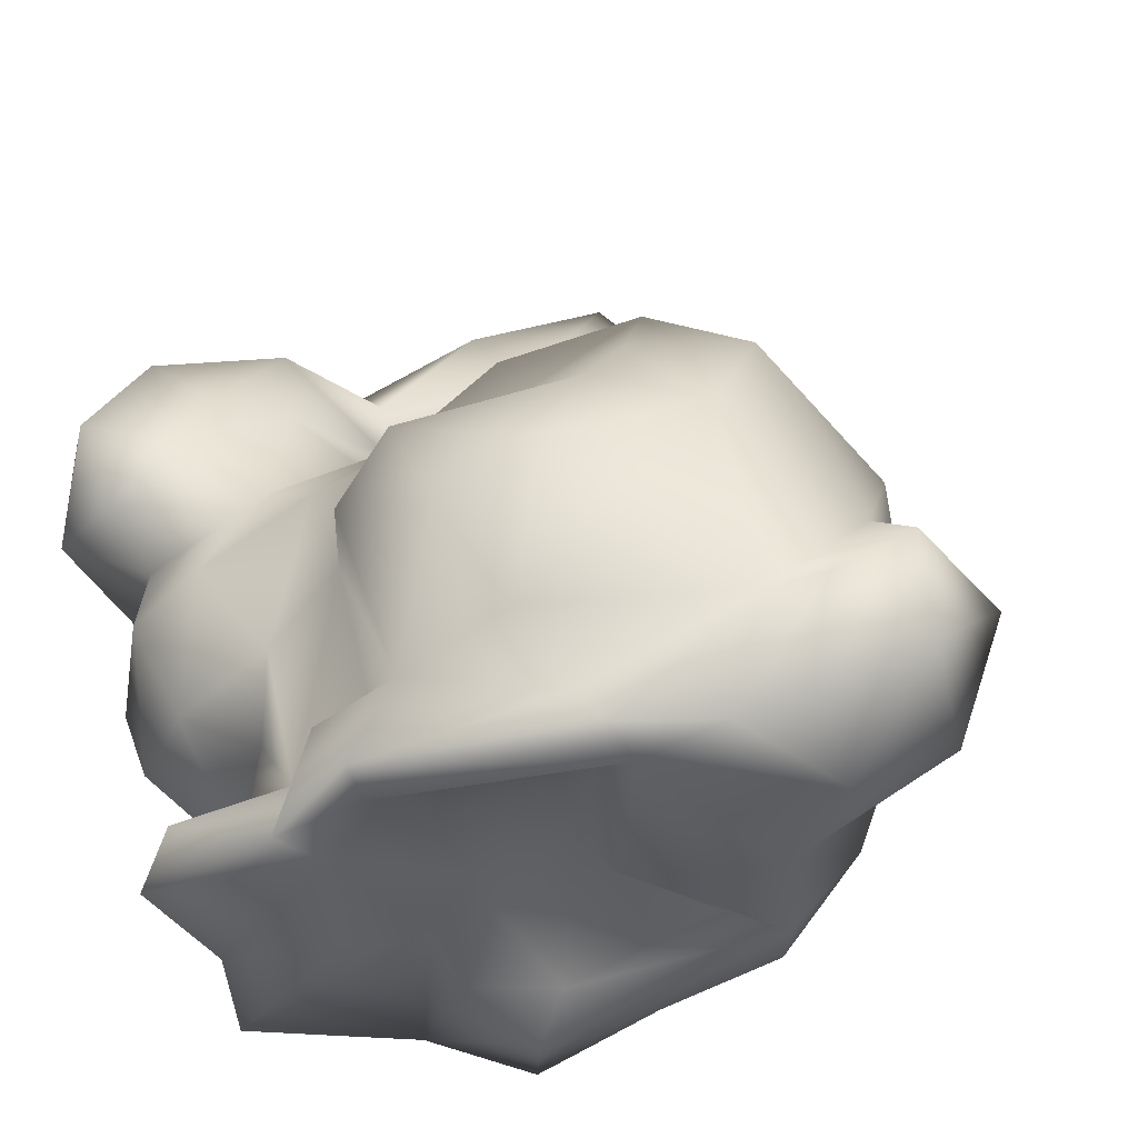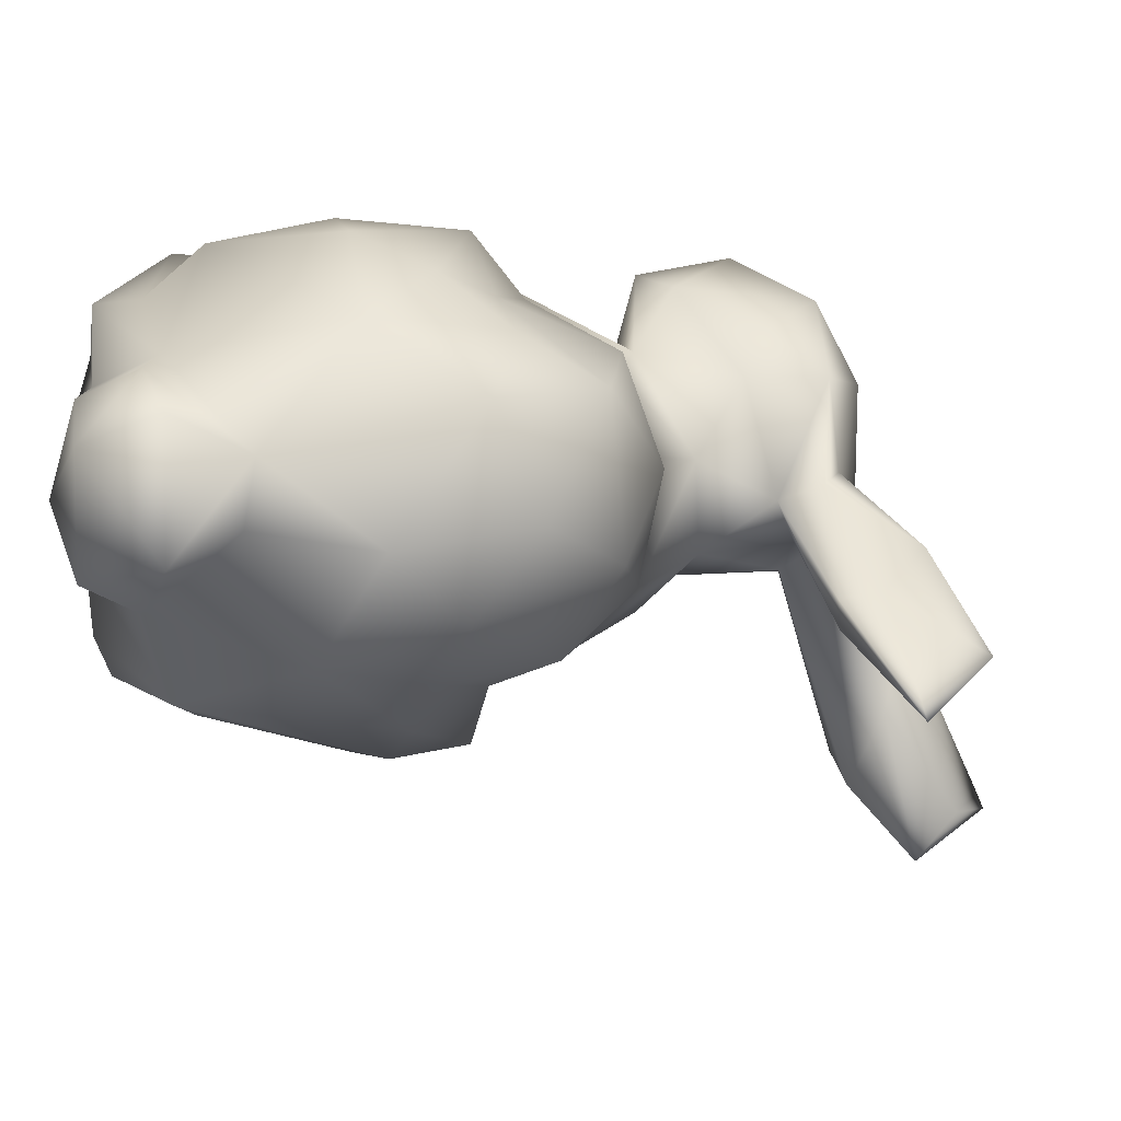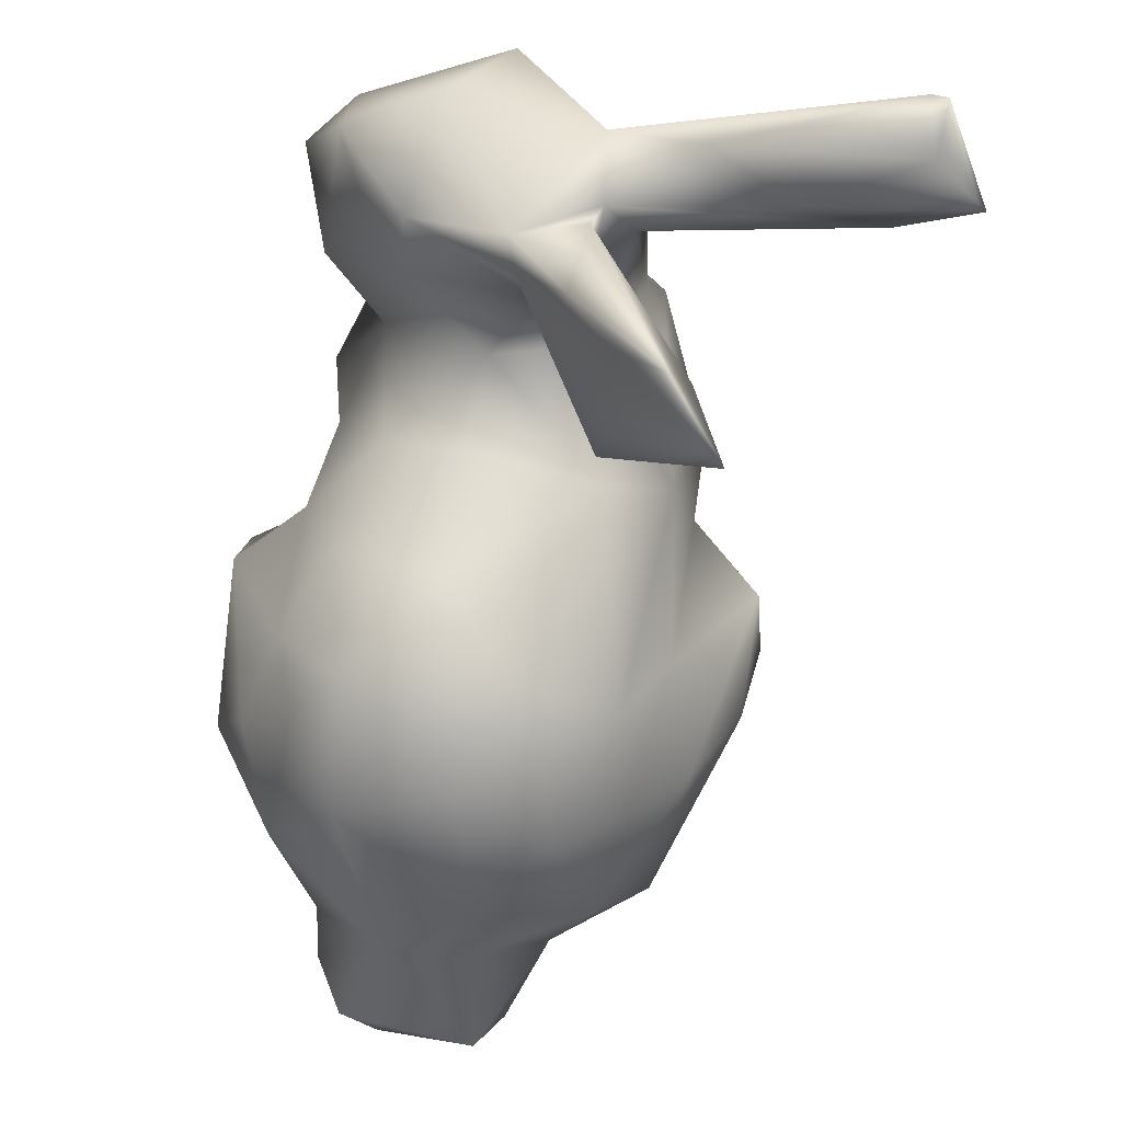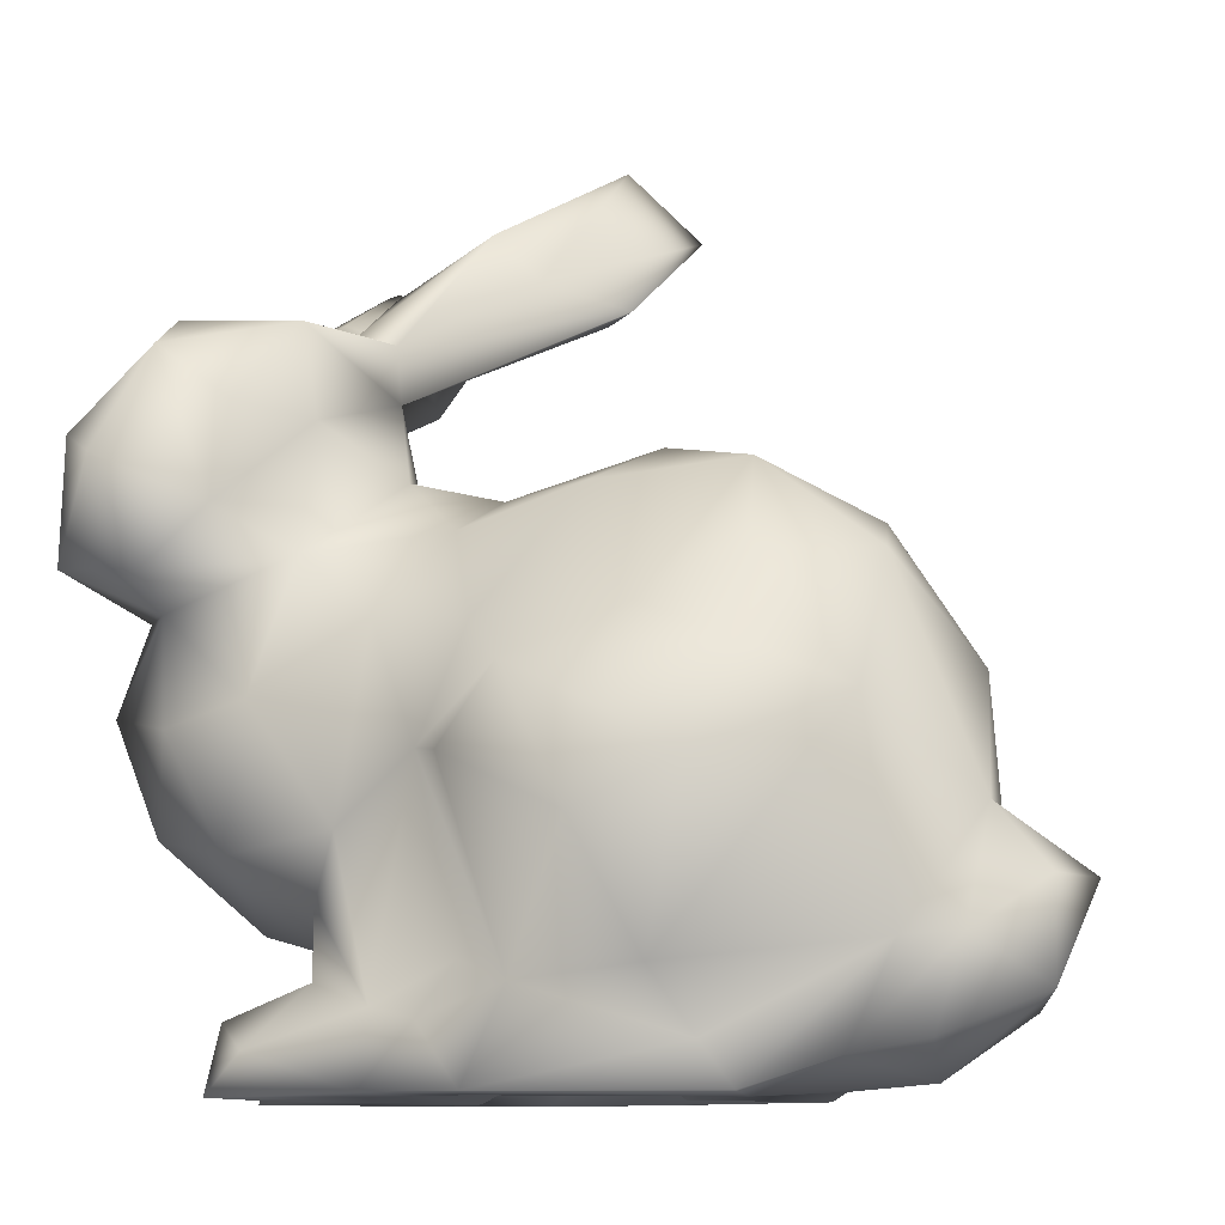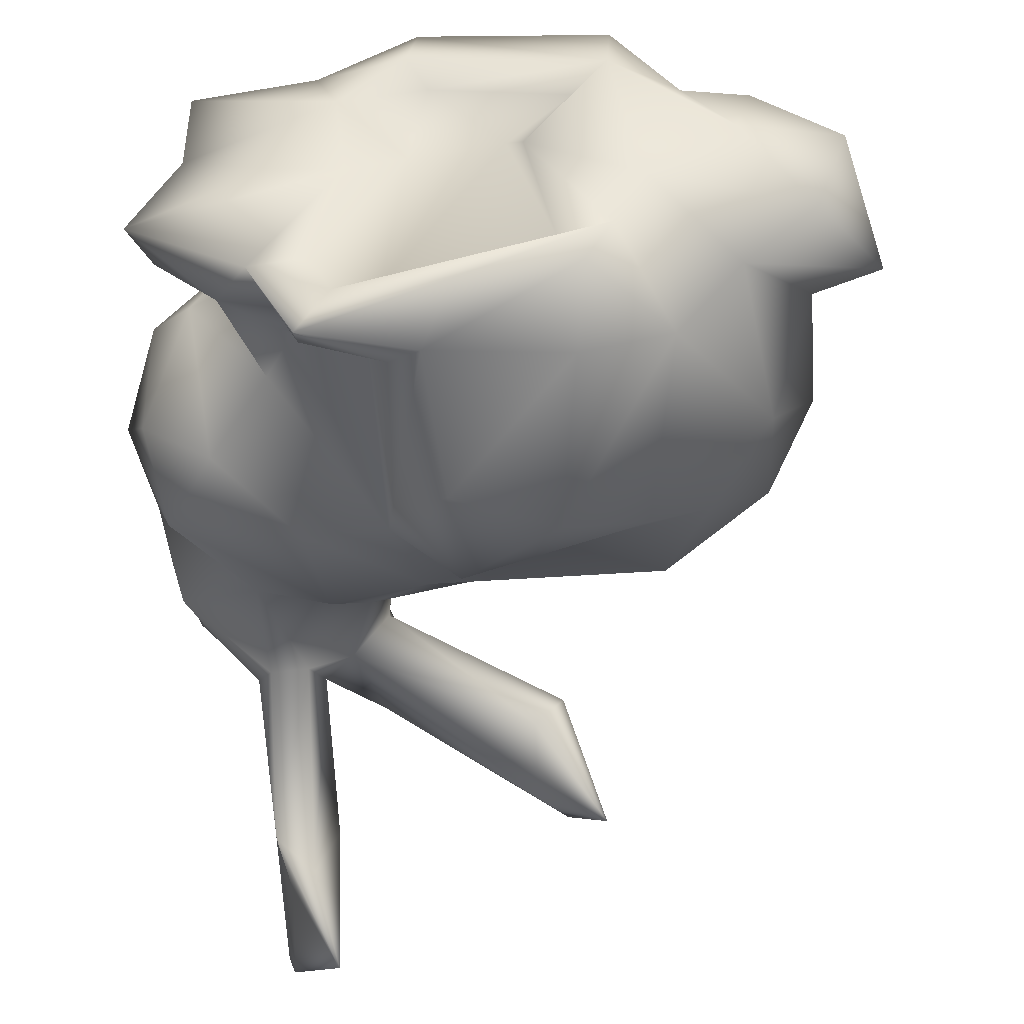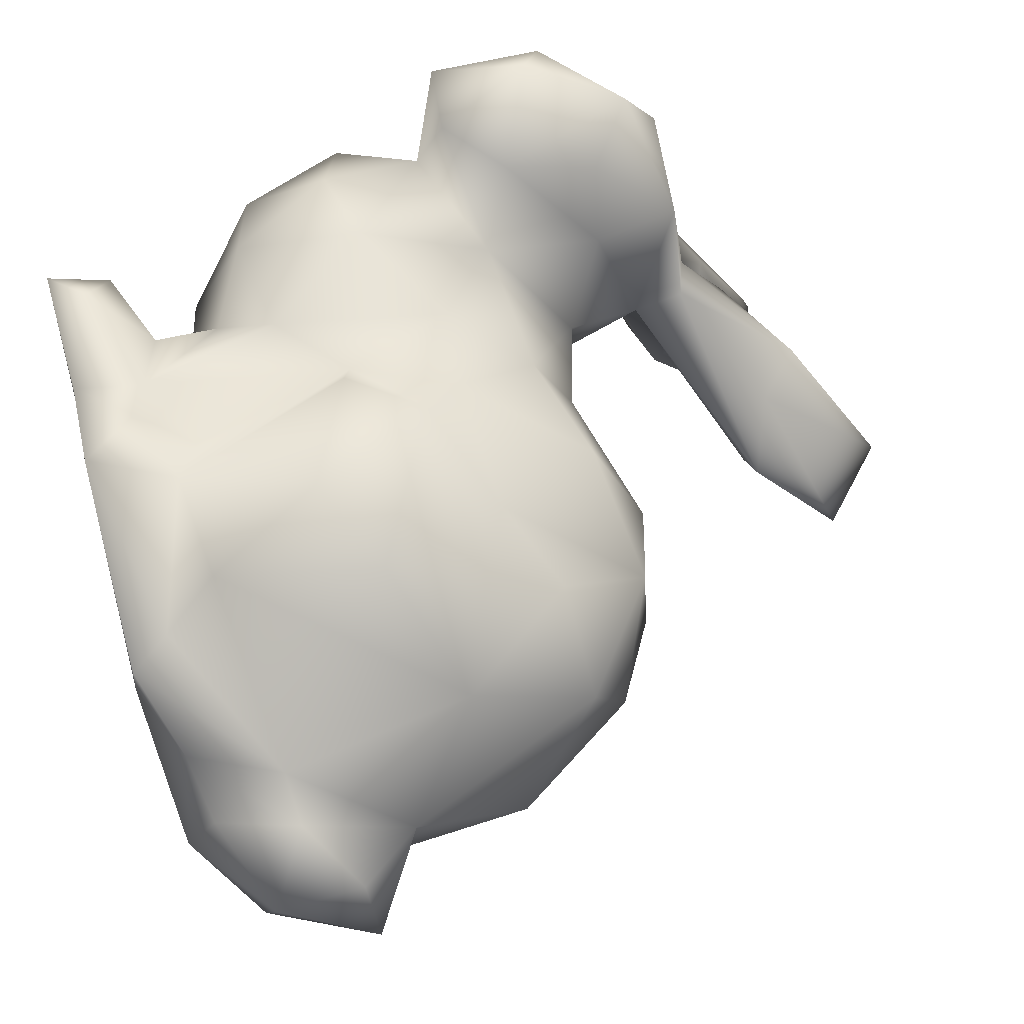
<metadata>
{"format":"obj","ext":"obj","renderer":"f3d","projection":"perspective","resolution":1024,"background":"white","views":[{"elev":-40.5,"azim":30.1,"up":"+Y"},{"elev":5.1,"azim":103.9,"up":"+Z"},{"elev":68.7,"azim":98.7,"up":"+Y"},{"elev":-9.7,"azim":18.1,"up":"+Y"},{"elev":-45.7,"azim":10.6,"up":"+Z"},{"elev":66.1,"azim":75.5,"up":"+Z"}]}
</metadata>
<code>
v 30.74 49.42 12.4
v -28.52 83.68 9.371
v 21.98 69.52 -5.966
v 37.37 42.13 17.02
v -0.01111 22.09 7.915
v -21.02 21.73 7.42
v 7.157 27.26 28.5
v -33.69 31.08 9.195
v -14.3 59.37 -23.99
v -51.42 59.66 -7.956
v -34.44 88.47 19.27
v -59.97 84.45 10.63
v 10.63 62.89 31.5
v 23.21 33.77 -5.272
v -41.56 100.6 -31.83
v -20.86 33.73 -5.94
v -14.54 22.38 29.11
v -55.84 91.6 3.837
v 15.06 33.51 -16.09
v 9.958 22.02 -9.378
v -12.28 25.38 26.24
v 22.69 72.54 18.21
v -41.81 91.69 -4.898
v -47.66 95.13 28.62
v -1.457 85.39 9.8
v -2.542 24.73 11.86
v -41.14 89.81 25.04
v -5.223 79.77 22.63
v -14.7 113.1 -13.8
v -47.09 72.09 31.91
v -34.76 74.55 22.32
v -48.7 116.1 -33.44
v 8.779 83.32 -0.1436
v -34.57 74.93 -9.936
v -40.86 78.38 30.26
v -23.01 58.14 -15.36
v -41.38 22.26 27.25
v -12.82 28.93 -18.31
v 6.608 22.75 -14.31
v -48.92 100.1 -0.611
v -41.26 29.35 23.78
v 10.49 22.74 27.93
v -9.048 61.05 36.4
v -44.74 106.9 -11.53
v 11.25 71.84 25.01
v -31.68 83.48 -2.25
v -46.25 107.5 -29.26
v -34.48 105.8 -0.9049
v -52.27 48.73 -1.699
v 13.75 22.9 -0.256
v 3.311 25.3 -6.936
v -2.807 64.79 -15.34
v -32.43 33 22.86
v -17.45 32.48 -15.29
v 38.93 42.8 1.101
v -15.01 52.95 36.28
v 4.244 33.77 34.76
v 24.06 36.39 22.58
v -23.11 112 -0.2021
v -17.09 79.02 -5.16
v -12.99 45.02 -25.31
v -9.319 32.4 32.62
v 10.15 22.26 21.98
v 24 53.22 -10.52
v -29.93 21.93 10.01
v -57.75 70.95 7.84
v -25.69 22.7 28.08
v -46.71 90.8 -5.553
v -13.41 103.4 -9.045
v -14.24 24.45 11.38
v -17.68 34.97 23.17
v -34.08 39.96 -5.8
v -36.55 94.41 -1.009
v 8.169 59 -19.1
v -28.54 46.99 27.42
v -47 21.82 2.487
v -21.21 70.79 -12.76
v -59.32 60.52 12.11
v -7.86 21.82 -15.44
v -39.98 109.4 -40.73
v -39.9 105.4 -22.15
v 10.19 81.92 19.08
v -41.18 22.09 14.12
v -58.3 73.39 27.28
v -52.42 47.63 15.77
v 7.987 75.95 -10.74
v 30.06 36.89 21.27
v 21.9 58.35 26.66
v -36.24 26.48 30.4
v 8.388 52.16 35.89
v -55.9 79.47 -1.494
v -45.32 28.25 3.395
v -22.91 22.36 22.35
v -1.391 53.3 -23.97
v -41.09 97.85 -1.493
v -26.79 28.36 -14.58
v 1.467 66.98 28.71
v -48.95 69.11 22.8
v -42.36 114.1 -34.77
v -19.47 76.32 19.83
v -25.39 22.01 -20.53
v -17.8 29.11 33.53
v -44.32 74.35 -6.414
v -37.23 28.83 -4.329
v 24.4 23.56 6.959
v -36.78 59.44 29.59
v 15.1 64.07 -12.92
v -20.31 49.31 -20.78
v -46.17 57.06 27.73
v 32.37 30.24 -1.266
v -59.42 96.81 10.79
v -31.63 21.68 -8.242
v -25.64 30.55 25.35
v -57 86.53 28.71
v -19.54 107.8 -4.858
v -14.75 66.03 28.57
v -25.27 67.03 26.55
v -28.59 28.92 -7.784
v 36.62 31.97 13.31
v -9.581 103.8 -5.185
v 19.69 77.44 4.761
v -21.42 21.69 -14.51
v -50.49 100.2 18.03
v -33.63 57.41 -15.24
v 18.21 25.99 18.88
v -42.63 47.53 -10.27
v -31.17 98.93 6.583
v -49.84 95.6 -2.296
v -2.246 46.91 37.72
v -11.95 120.9 -11.39
v -44.31 38.45 7.355
v -16.79 24.91 -11.32
v -34.94 100.1 7.751
v 28.86 62.97 2.51
v 26.23 27.52 17.88
v -36.06 98.72 19.26
v -33.02 40.52 21.29
v -48.07 116.9 -35.16
v -31.51 93.14 4.39
v -20.48 54.33 27.4
v -35.15 35.92 8.224
v -41.16 45.04 24.75
v -13.26 22.71 34.13
v -51.84 83.42 34.1
v -17.99 80.95 10.1
v -29.28 33.66 -6.53
v 30.38 47.91 4.571
v 4.144 31.99 -18.84
v -46.09 97.61 -28.2
v 5.324 25.41 20.58
v -5.641 114.4 -18.13
v -25.03 24.12 -5.035
f 130 59 115
f 149 68 128
f 136 133 123
f 41 37 89
f 151 120 69
f 83 92 76
f 18 111 40
f 92 83 8
f 32 138 47
f 39 38 148
f 126 10 124
f 24 136 123
f 62 143 7
f 24 27 136
f 126 131 49
f 29 130 151
f 115 151 130
f 88 57 58
f 123 114 24
f 121 22 134
f 59 133 127
f 119 4 87
f 149 23 68
f 113 53 89
f 89 53 41
f 57 90 129
f 18 128 91
f 13 43 90
f 50 105 63
f 94 61 9
f 6 93 65
f 142 75 106
f 142 137 75
f 28 82 25
f 145 2 100
f 140 56 43
f 150 5 63
f 29 151 69
f 108 36 9
f 58 87 1
f 143 67 17
f 7 42 58
f 93 83 65
f 126 49 10
f 146 72 36
f 140 62 56
f 96 118 16
f 52 107 74
f 88 45 13
f 81 44 95
f 17 21 63
f 2 145 60
f 51 26 132
f 38 108 61
f 36 124 77
f 67 113 89
f 140 116 117
f 39 20 79
f 138 99 80
f 48 95 133
f 71 113 102
f 97 13 45
f 46 103 23
f 72 146 104
f 46 2 60
f 110 105 50
f 18 40 128
f 98 66 78
f 7 58 57
f 139 2 46
f 31 106 117
f 118 104 146
f 109 85 142
f 32 128 40
f 110 14 55
f 58 1 88
f 52 36 77
f 38 54 108
f 43 97 116
f 134 64 3
f 67 37 93
f 45 88 22
f 31 117 100
f 38 39 79
f 14 19 64
f 66 10 78
f 152 6 112
f 26 70 132
f 32 44 99
f 137 53 113
f 2 139 11
f 36 16 146
f 143 63 42
f 11 35 31
f 114 12 84
f 82 22 121
f 15 95 23
f 4 1 87
f 57 62 7
f 38 79 101
f 46 77 34
f 68 91 128
f 61 148 38
f 123 40 111
f 25 82 33
f 143 62 102
f 50 63 5
f 122 112 101
f 36 108 16
f 144 30 35
f 144 114 84
f 64 107 3
f 134 147 64
f 119 87 135
f 32 40 44
f 71 62 140
f 149 128 47
f 122 152 112
f 37 41 83
f 68 103 91
f 23 73 46
f 12 18 91
f 55 1 4
f 95 15 81
f 103 46 34
f 60 145 25
f 152 132 70
f 6 65 76
f 143 17 63
f 53 141 8
f 60 33 86
f 85 49 131
f 8 141 104
f 79 20 122
f 74 9 52
f 40 133 95
f 130 29 48
f 115 127 120
f 56 62 129
f 81 80 99
f 30 144 84
f 101 79 122
f 39 148 19
f 78 10 49
f 96 112 118
f 124 34 77
f 49 85 78
f 11 136 27
f 120 127 139
f 132 122 20
f 94 19 148
f 116 28 100
f 28 97 82
f 50 14 110
f 25 145 28
f 51 132 20
f 110 119 105
f 60 86 77
f 75 140 117
f 33 82 121
f 93 70 21
f 142 106 109
f 59 48 133
f 10 34 124
f 15 23 149
f 73 48 29
f 119 135 105
f 58 42 125
f 74 107 64
f 102 113 67
f 125 105 135
f 1 55 147
f 139 136 11
f 101 96 54
f 97 43 13
f 137 113 75
f 90 57 88
f 18 12 111
f 101 112 96
f 37 83 93
f 106 98 109
f 98 31 30
f 68 23 103
f 144 35 24
f 141 72 104
f 104 118 112
f 140 75 113
f 93 6 70
f 106 75 117
f 66 12 91
f 60 25 33
f 1 147 134
f 3 86 33
f 40 95 44
f 66 98 84
f 137 141 53
f 6 152 70
f 5 26 51
f 150 63 21
f 135 87 125
f 48 59 130
f 55 119 110
f 14 64 147
f 78 109 98
f 9 74 94
f 7 143 42
f 52 77 86
f 22 88 1
f 35 30 31
f 46 73 139
f 16 108 54
f 17 67 93
f 69 139 73
f 5 20 50
f 144 24 114
f 145 100 28
f 80 15 149
f 103 10 66
f 17 93 21
f 2 11 31
f 111 12 114
f 95 48 73
f 36 52 9
f 47 138 80
f 98 30 84
f 78 85 109
f 150 21 26
f 116 97 28
f 3 33 121
f 98 106 31
f 86 107 52
f 22 82 45
f 83 41 8
f 11 27 35
f 116 100 117
f 136 139 127
f 107 86 3
f 54 38 101
f 19 14 50
f 27 24 35
f 71 140 113
f 82 97 45
f 76 104 112
f 20 5 51
f 76 92 104
f 31 100 2
f 142 85 131
f 34 10 103
f 20 19 50
f 62 57 129
f 19 20 39
f 125 87 58
f 73 23 95
f 40 123 133
f 32 47 128
f 142 131 141
f 90 88 13
f 67 143 102
f 43 56 129
f 1 134 22
f 66 91 103
f 150 26 5
f 14 147 55
f 140 43 116
f 122 132 152
f 63 105 125
f 61 94 148
f 133 136 127
f 124 72 126
f 118 146 16
f 32 99 138
f 73 29 69
f 131 72 141
f 81 99 44
f 124 36 72
f 55 4 119
f 76 112 6
f 126 72 131
f 64 19 74
f 37 67 89
f 63 125 42
f 137 142 141
f 15 80 81
f 83 76 65
f 108 9 61
f 90 43 129
f 71 102 62
f 127 115 59
f 3 121 134
f 41 53 8
f 26 21 70
f 123 111 114
f 8 104 92
f 54 96 16
f 47 80 149
f 120 151 115
f 84 12 66
f 77 46 60
f 94 74 19
f 120 139 69

</code>
